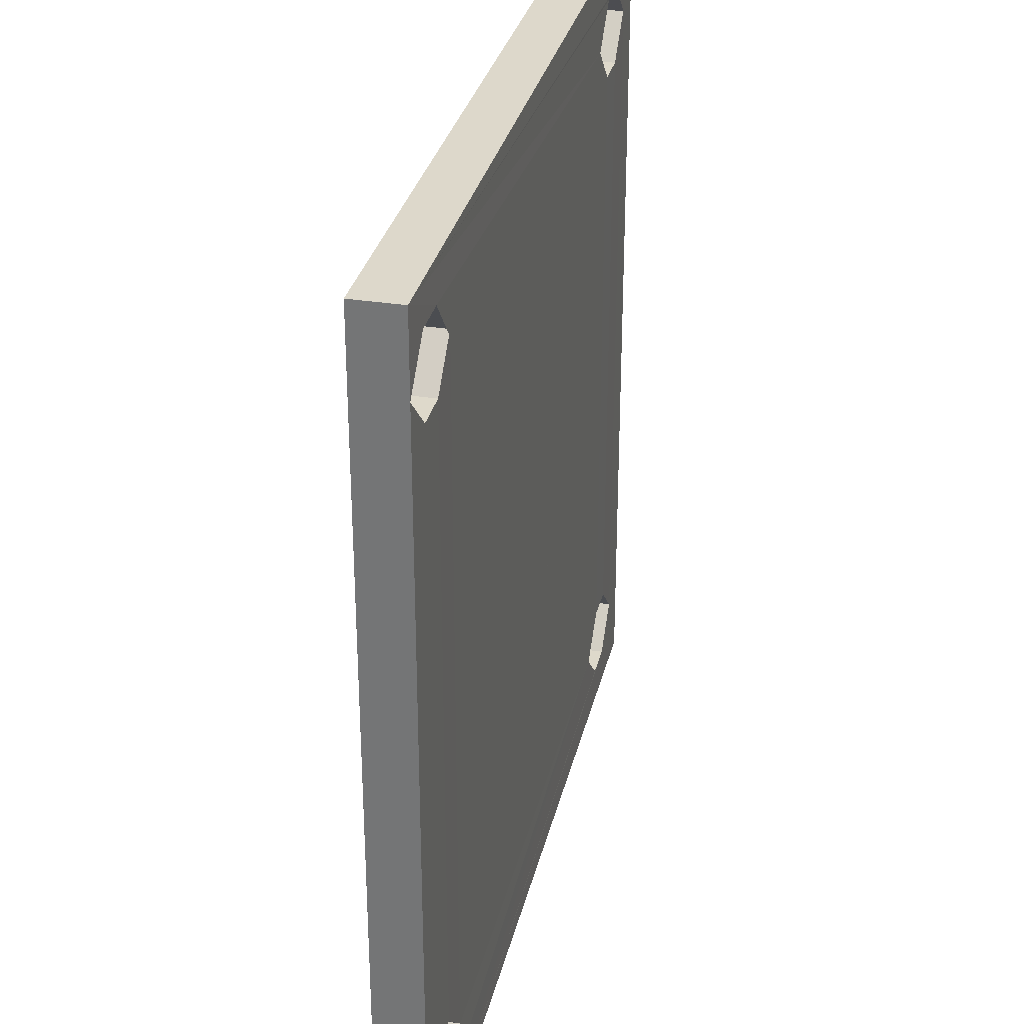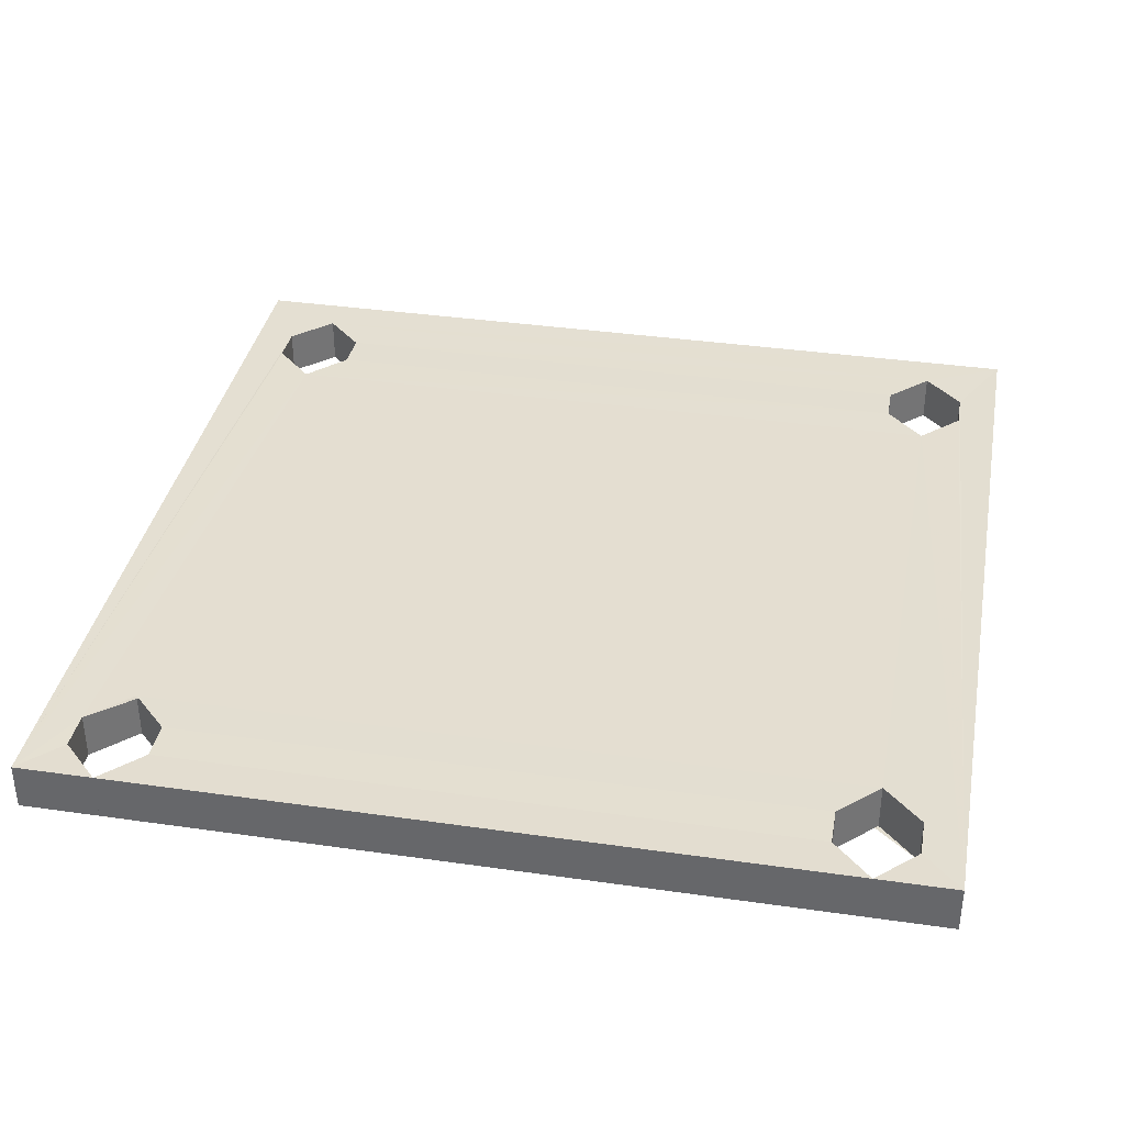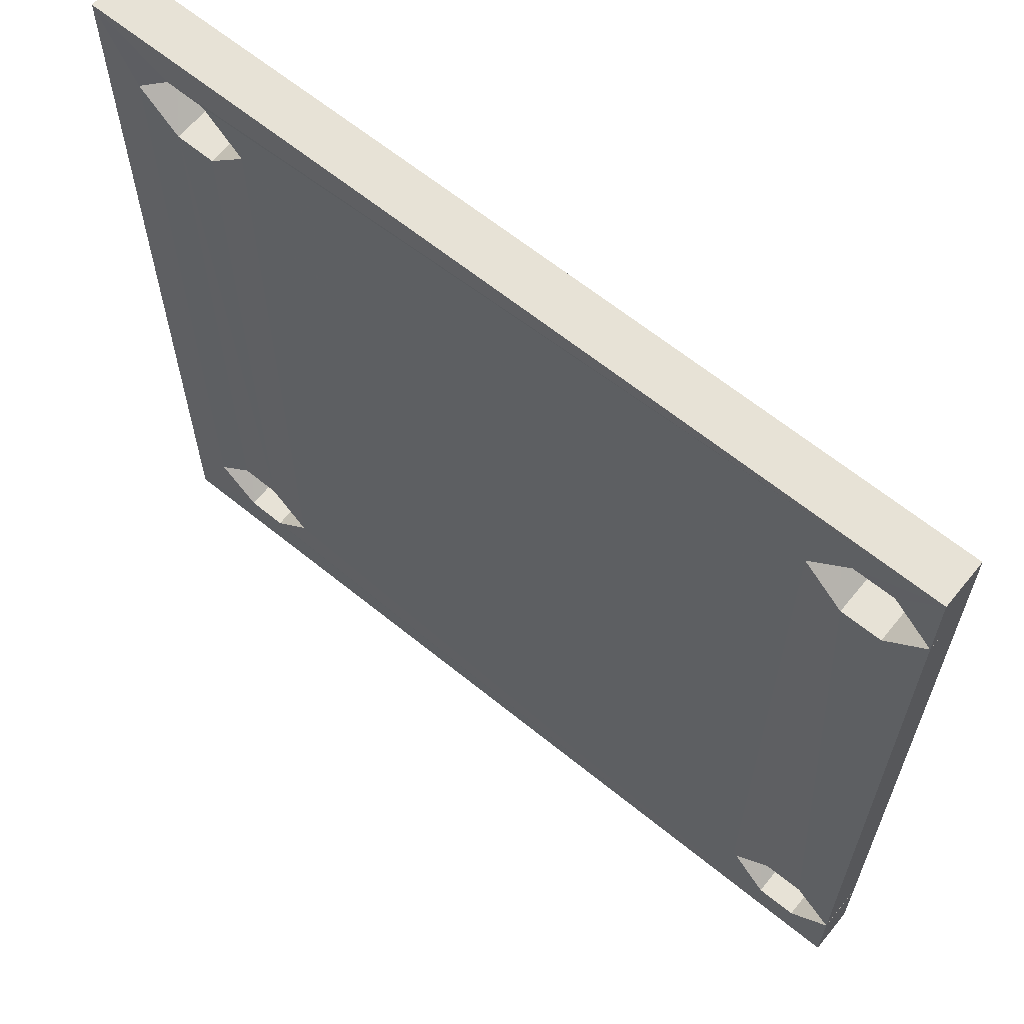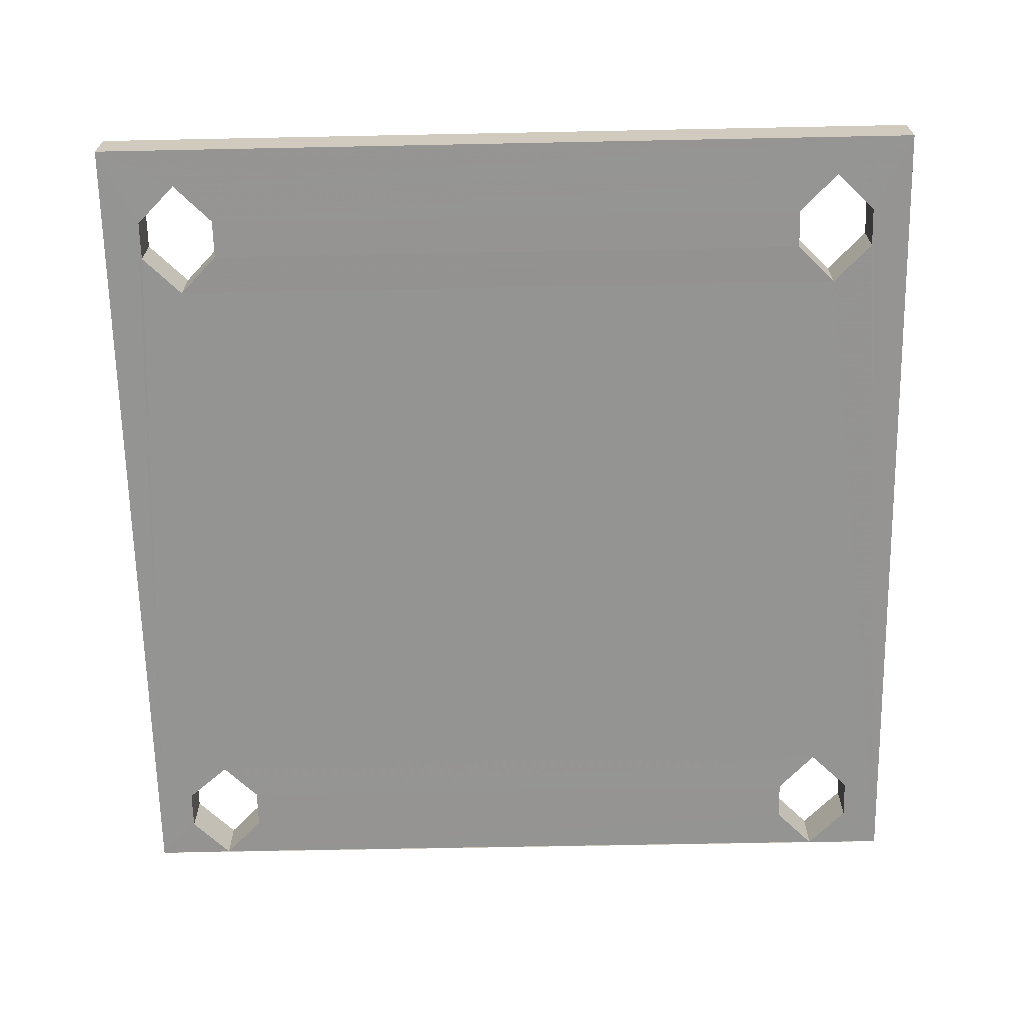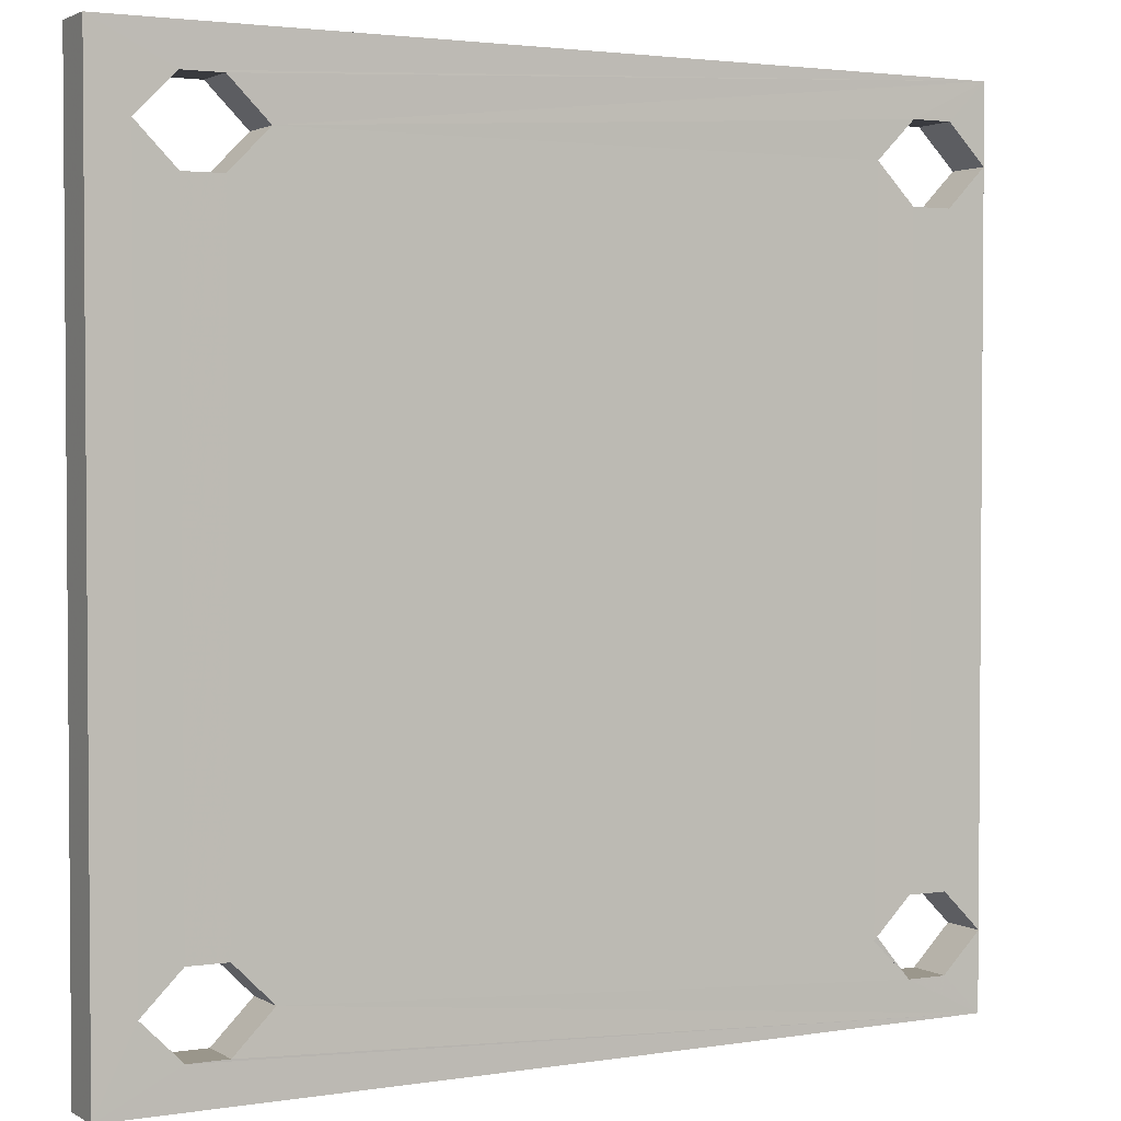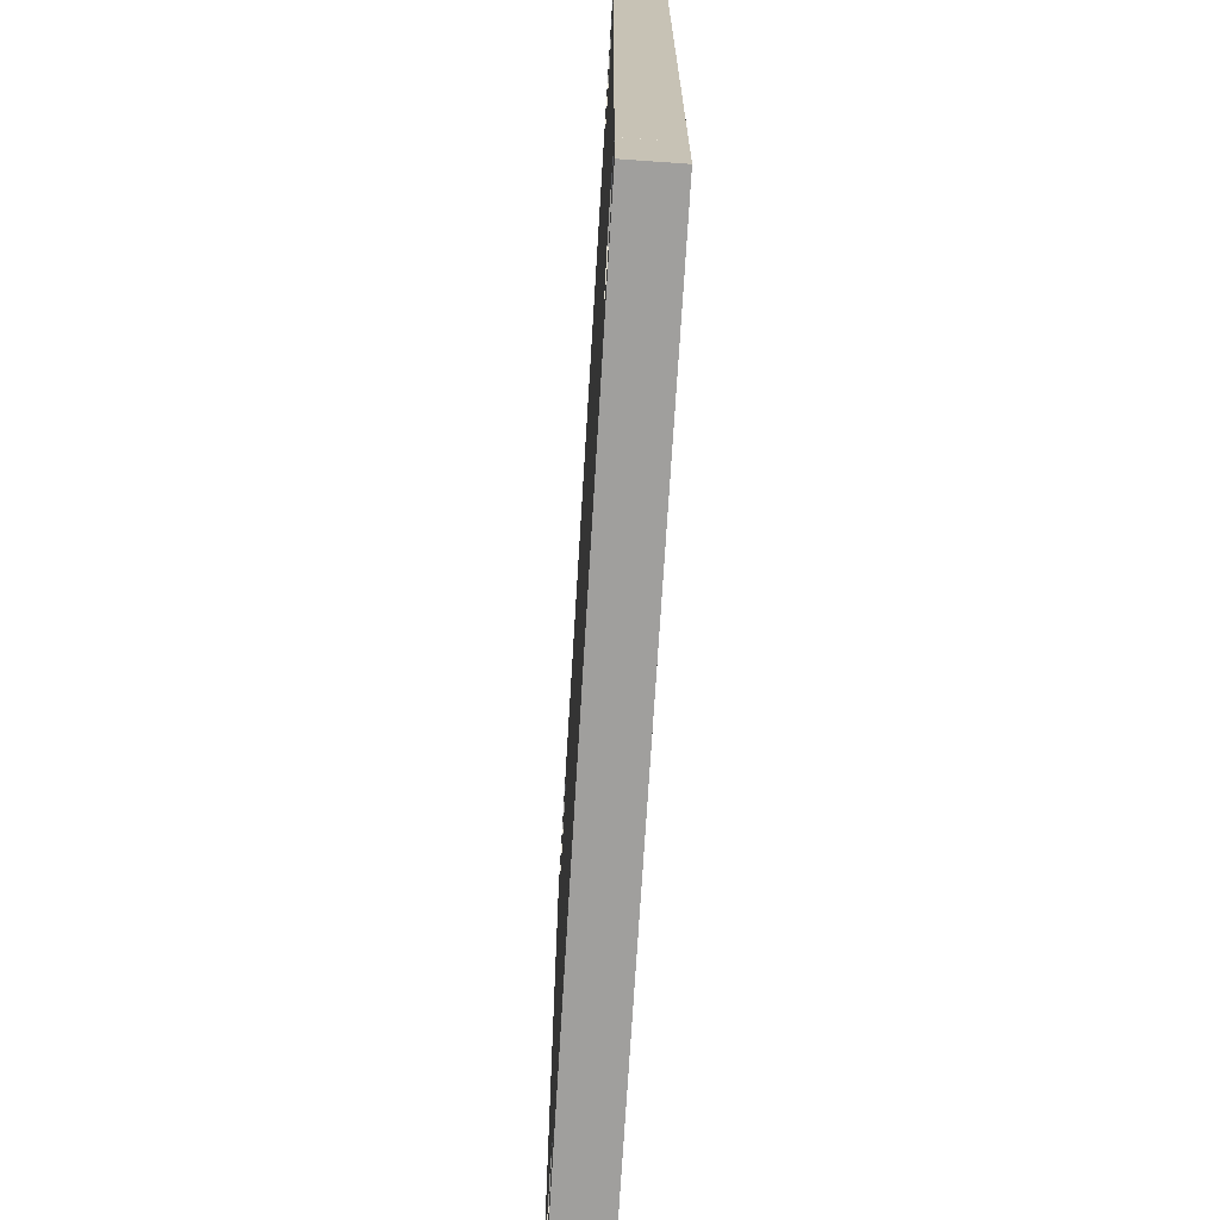
<metadata>
{"format":"obj","ext":"obj","renderer":"f3d","projection":"perspective","resolution":1024,"background":"white","views":[{"elev":31.4,"azim":102.9,"up":"+Y"},{"elev":36.5,"azim":100.6,"up":"+Z"},{"elev":63.6,"azim":39.4,"up":"+Y"},{"elev":-67.0,"azim":-88.9,"up":"+Z"},{"elev":2.6,"azim":-28.9,"up":"+Y"},{"elev":-71.5,"azim":86.5,"up":"+Y"}]}
</metadata>
<code>
o 11387
v 2230 1879 17.01
v 2230 1879 17.01
v 2230 1880 17.01
v 2230 1880 17.01
v 2230 1880 17.01
v 2230 1879 17.01
v 2230 1880 17.01
v 2230 1879 17
v 2230 1879 17.01
v 2230 1879 17.01
v 2230 1879 17
v 2230 1880 17
v 2230 1880 17
v 2230 1879 17.01
v 2230 1879 17.01
v 2230 1879 17
v 2230 1879 17.01
v 2230 1879 17.01
v 2230 1879 17
v 2230 1879 17.01
v 2230 1880 17
v 2230 1880 17
v 2230 1879 17.01
v 2230 1880 17.01
v 2230 1879 17.01
v 2230 1879 17.01
v 2230 1879 17
v 2230 1879 17.01
v 2230 1879 17.01
v 2230 1879 17.01
v 2230 1880 17.01
v 2230 1879 17.01
v 2230 1879 17.01
v 2230 1879 17
v 2230 1879 17.01
v 2230 1880 17.01
v 2230 1880 17.01
v 2230 1880 17.01
v 2230 1879 17.01
v 2230 1879 17
v 2230 1879 17
v 2230 1879 17.01
v 2230 1880 17.01
v 2230 1879 17.01
v 2230 1879 17.01
v 2230 1879 17
v 2230 1879 17
v 2230 1879 17.01
v 2230 1879 17.01
v 2230 1879 17
v 2230 1879 17.01
v 2230 1879 17.01
v 2230 1879 17
v 2230 1879 17.01
v 2230 1879 17
v 2230 1879 17
v 2230 1879 17.01
v 2230 1879 17.01
v 2230 1879 17.01
v 2230 1879 17.01
v 2230 1879 17
v 2230 1879 17
v 2230 1879 17
v 2230 1879 17.01
v 2230 1879 17.01
v 2230 1879 17.01
v 2230 1879 17
v 2230 1879 17
v 2230 1879 17
v 2230 1879 17
v 2230 1879 17
v 2230 1879 17.01
v 2230 1879 17.01
v 2230 1879 17
v 2230 1879 17
v 2230 1879 17.01
v 2230 1879 17
v 2230 1879 17.01
v 2230 1879 17.01
v 2230 1879 17
v 2230 1879 17
v 2230 1879 17.01
v 2230 1879 17.01
v 2230 1879 17
v 2230 1879 17
v 2230 1879 17.01
v 2230 1879 17
v 2230 1880 17
v 2230 1880 17.01
v 2230 1880 17
v 2230 1879 17.01
v 2230 1879 17.01
v 2230 1880 17.01
v 2230 1880 17
v 2230 1880 17
v 2230 1879 17
v 2230 1880 17
v 2230 1880 17
v 2230 1879 17.01
v 2230 1879 17
v 2230 1879 17
v 2230 1880 17
v 2230 1879 17
v 2230 1879 17
v 2230 1879 17.01
v 2230 1879 17
v 2230 1879 17
v 2230 1879 17.01
v 2230 1879 17.01
v 2230 1879 17
v 2230 1879 17
v 2230 1879 17.01
v 2230 1879 17.01
v 2230 1879 17.01
v 2230 1879 17
v 2230 1879 17
v 2230 1879 17
v 2230 1879 17
v 2230 1879 17
v 2230 1879 17
v 2230 1879 17
v 2230 1879 17.01
v 2230 1879 17.01
v 2230 1879 17
v 2230 1879 17
v 2230 1879 17.01
v 2230 1880 17
v 2230 1879 17
v 2230 1879 17
v 2230 1879 17
v 2230 1880 17.01
v 2230 1880 17
v 2230 1880 17.01
v 2230 1879 17
v 2230 1880 17
v 2230 1880 17
v 2230 1880 17
v 2230 1879 17
v 2230 1880 17.01
v 2230 1879 17.01
v 2230 1879 17
v 2230 1880 17
v 2230 1880 17
v 2230 1880 17.01
v 2230 1880 17.01
v 2230 1879 17.01
v 2230 1879 17
v 2230 1879 17
v 2230 1879 17.01
v 2230 1879 17.01
v 2230 1879 17.01
v 2230 1879 17.01
v 2230 1879 17
v 2230 1879 17
v 2230 1879 17
v 2230 1879 17
v 2230 1879 17
v 2230 1879 17
v 2230 1880 17.01
v 2230 1879 17.01
v 2230 1879 17.01
v 2230 1879 17.01
v 2230 1879 17
v 2230 1879 17
v 2230 1879 17.01
v 2230 1879 17.01
v 2230 1879 17
v 2230 1879 17.01
v 2230 1879 17.01
v 2230 1879 17
v 2230 1879 17
v 2230 1879 17
v 2230 1879 17.01
v 2230 1879 17.01
v 2230 1879 17.01
v 2230 1879 17.01
v 2230 1879 17
v 2230 1879 17
v 2230 1879 17
v 2230 1879 17
v 2230 1879 17
v 2230 1879 17
v 2230 1880 17.01
v 2230 1879 17.01
f 1 2 3
f 3 4 5
f 6 7 2
f 3 8 9
f 10 8 11
f 3 12 13
f 14 6 15
f 15 16 14
f 15 17 18
f 18 19 20
f 21 22 12
f 23 12 24
f 18 23 25
f 25 23 26
f 26 27 25
f 27 28 29
f 30 21 31
f 31 7 30
f 30 32 33
f 33 34 35
f 21 36 37
f 38 37 36
f 38 36 39
f 40 39 41
f 38 42 43
f 44 39 45
f 46 45 47
f 48 44 49
f 49 50 48
f 51 52 39
f 53 52 54
f 55 56 46
f 57 53 58
f 58 23 57
f 59 23 58
f 51 23 60
f 55 60 61
f 61 62 55
f 59 63 64
f 65 66 64
f 60 67 68
f 69 68 67
f 69 62 70
f 69 67 71
f 72 71 73
f 69 74 75
f 76 75 74
f 69 75 77
f 78 77 79
f 80 77 81
f 82 81 83
f 84 80 85
f 85 86 84
f 87 88 77
f 89 88 90
f 91 92 82
f 93 42 91
f 91 94 93
f 87 95 94
f 96 89 97
f 97 95 96
f 98 95 97
f 98 99 100
f 101 102 100
f 103 87 104
f 104 105 103
f 105 106 107
f 33 105 108
f 108 51 109
f 109 110 108
f 111 110 103
f 110 112 113
f 111 114 115
f 116 117 111
f 118 119 116
f 116 76 118
f 120 119 121
f 76 122 123
f 124 120 125
f 125 126 124
f 127 121 128
f 128 123 9
f 128 129 130
f 128 131 13
f 132 131 133
f 95 123 134
f 125 135 136
f 136 95 137
f 137 95 138
f 138 139 137
f 136 140 141
f 139 142 143
f 38 144 145
f 94 145 144
f 38 145 146
f 147 146 148
f 86 149 150
f 50 150 149
f 151 150 152
f 153 152 154
f 86 155 156
f 50 156 155
f 157 155 158
f 159 158 160
f 82 161 162
f 161 163 164
f 162 165 166
f 166 167 162
f 167 168 169
f 46 167 170
f 171 161 170
f 170 172 171
f 126 173 174
f 16 174 173
f 175 174 176
f 177 176 178
f 126 179 180
f 16 180 179
f 181 179 182
f 183 182 184

</code>
